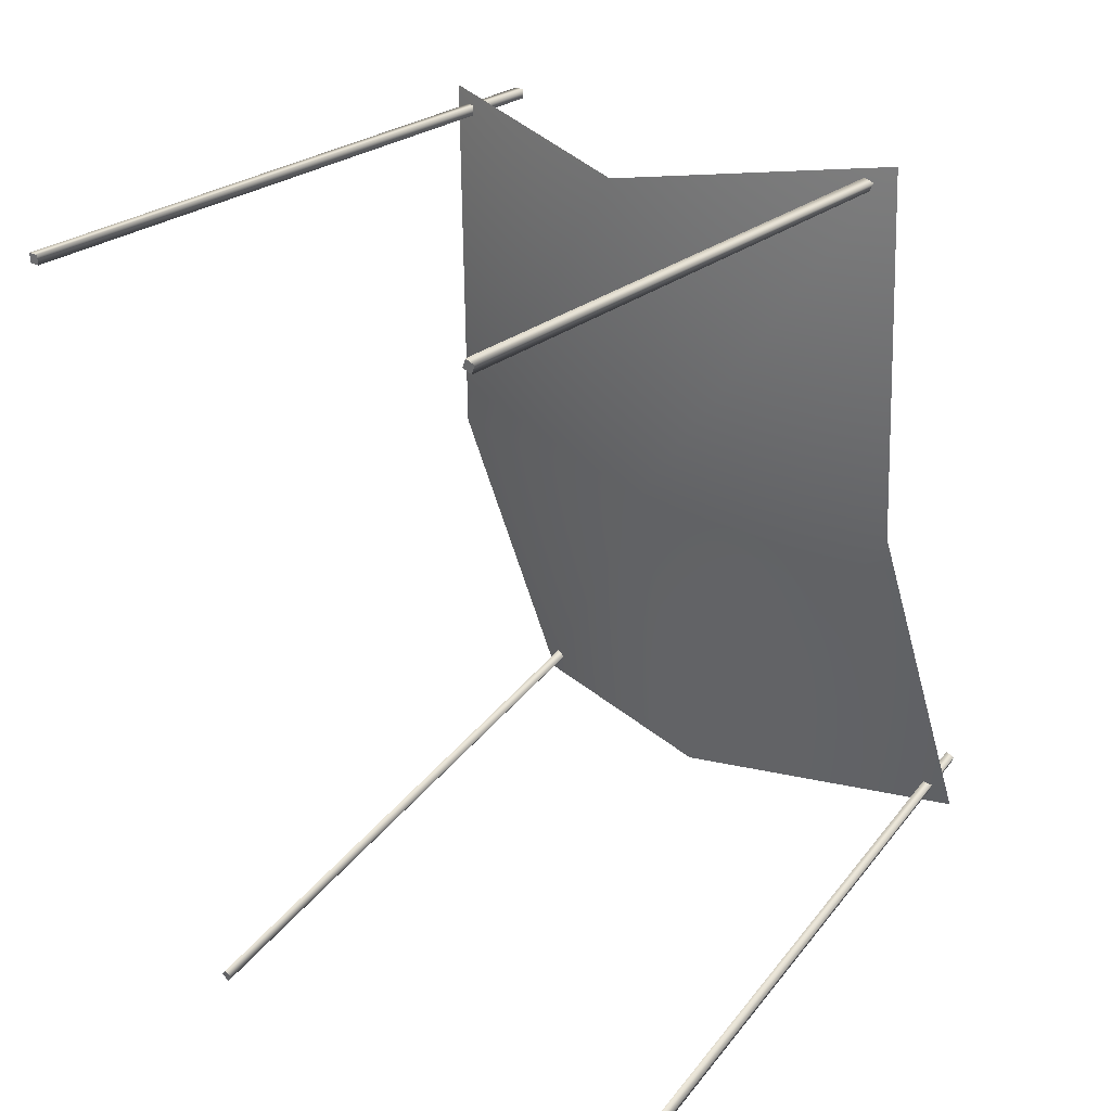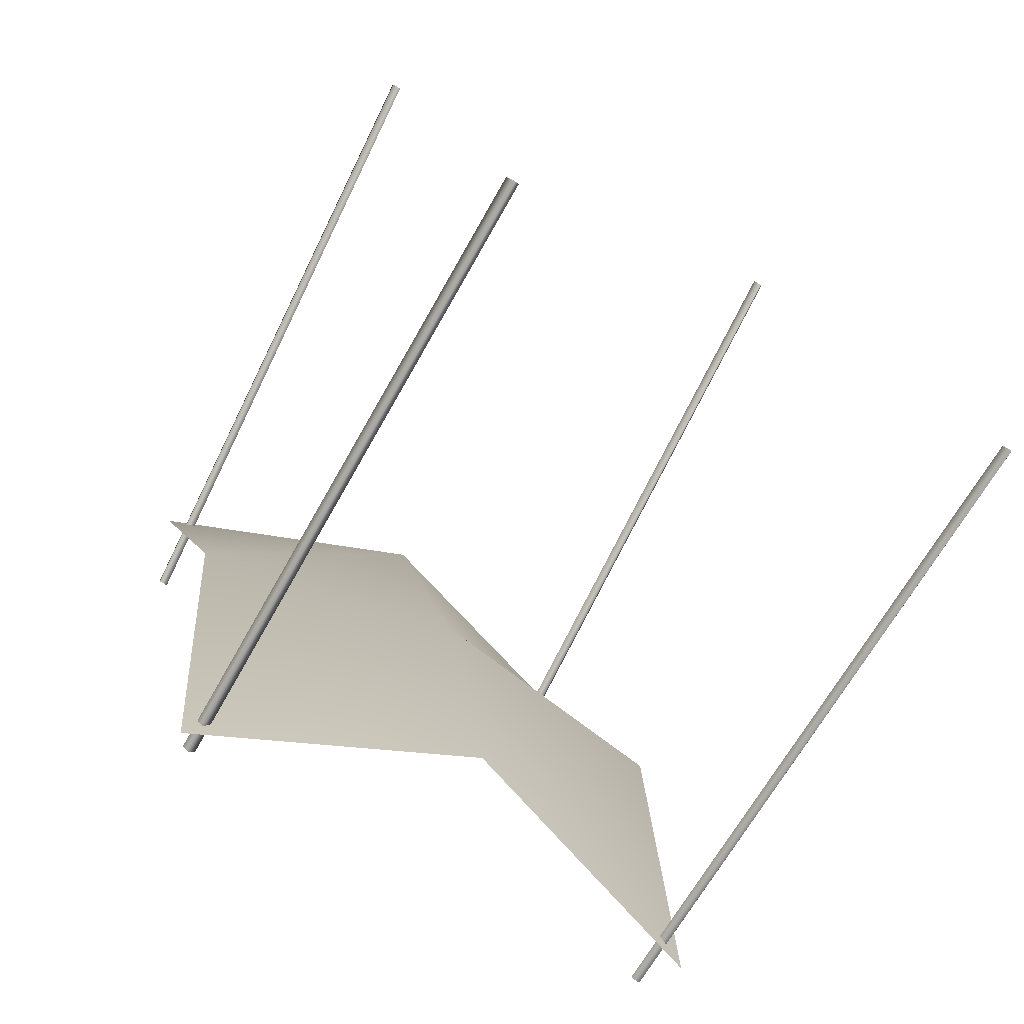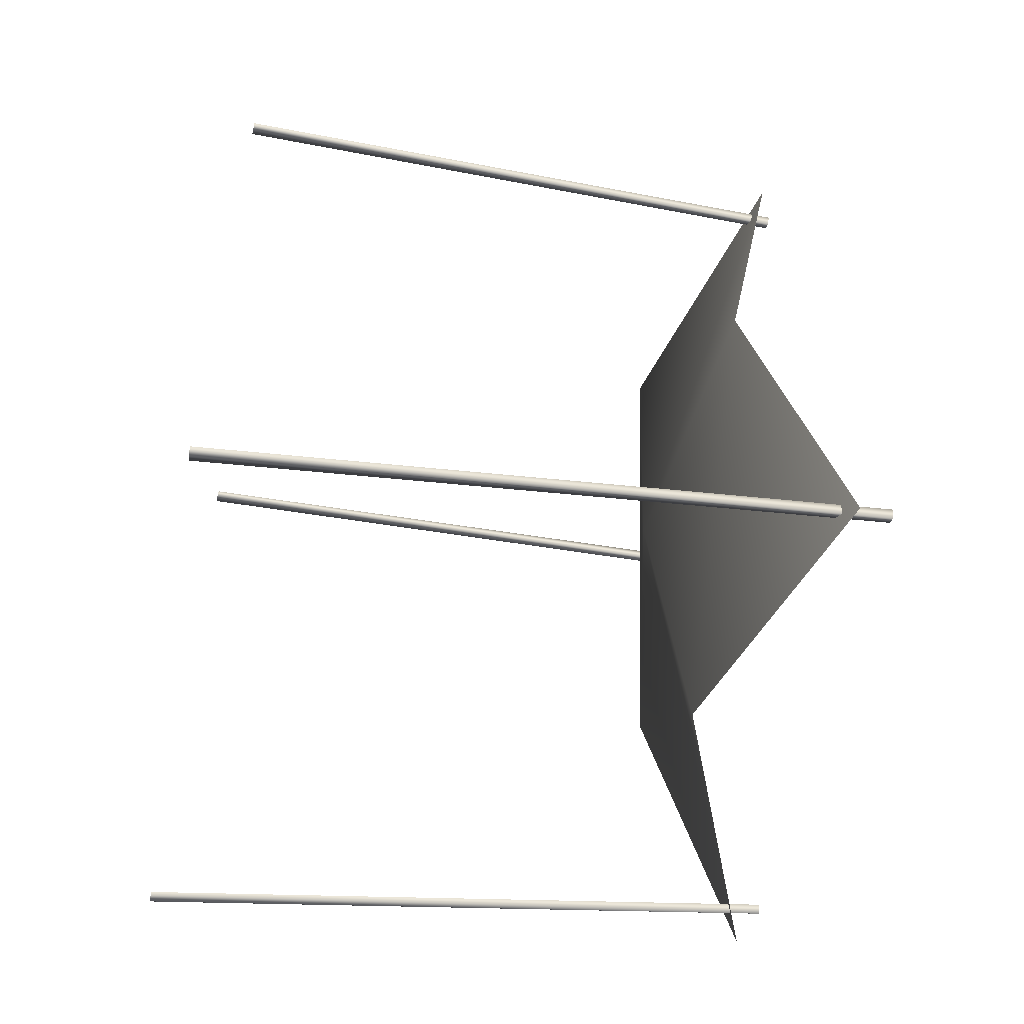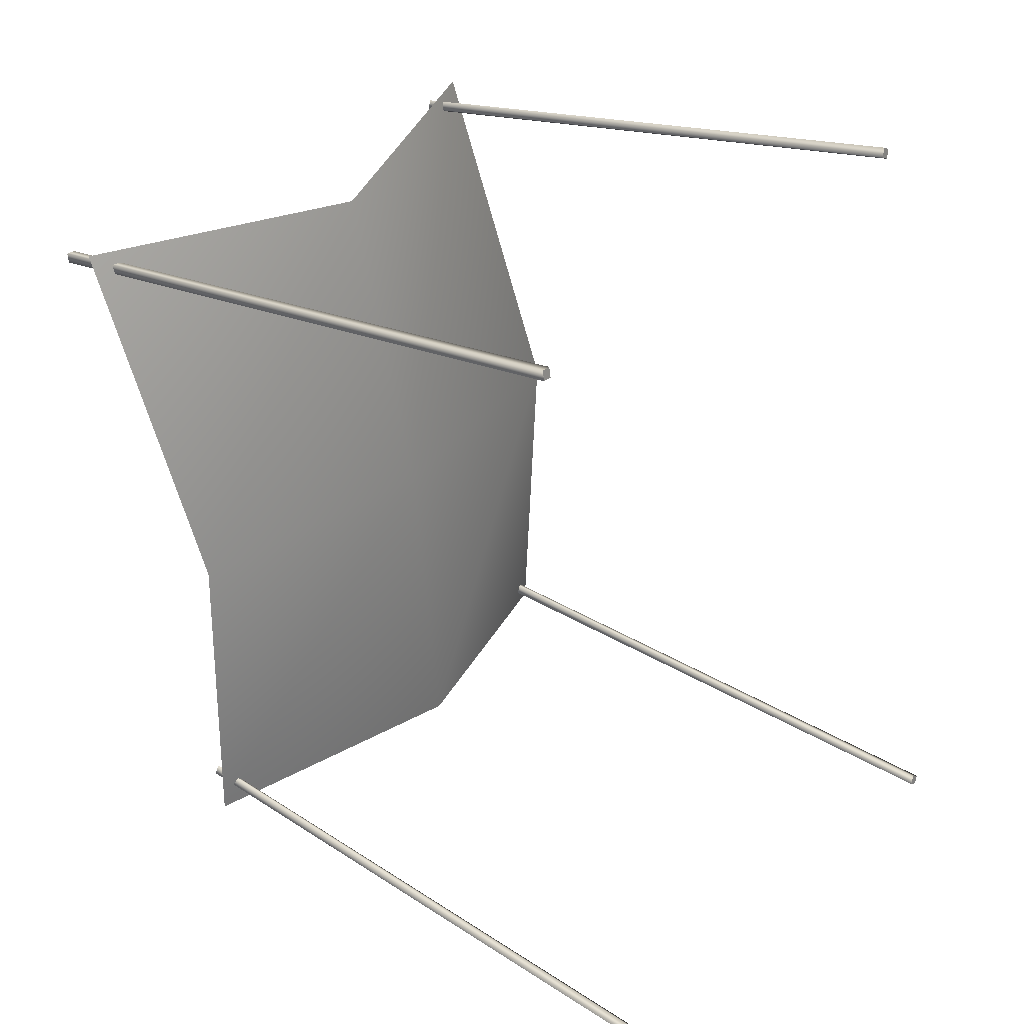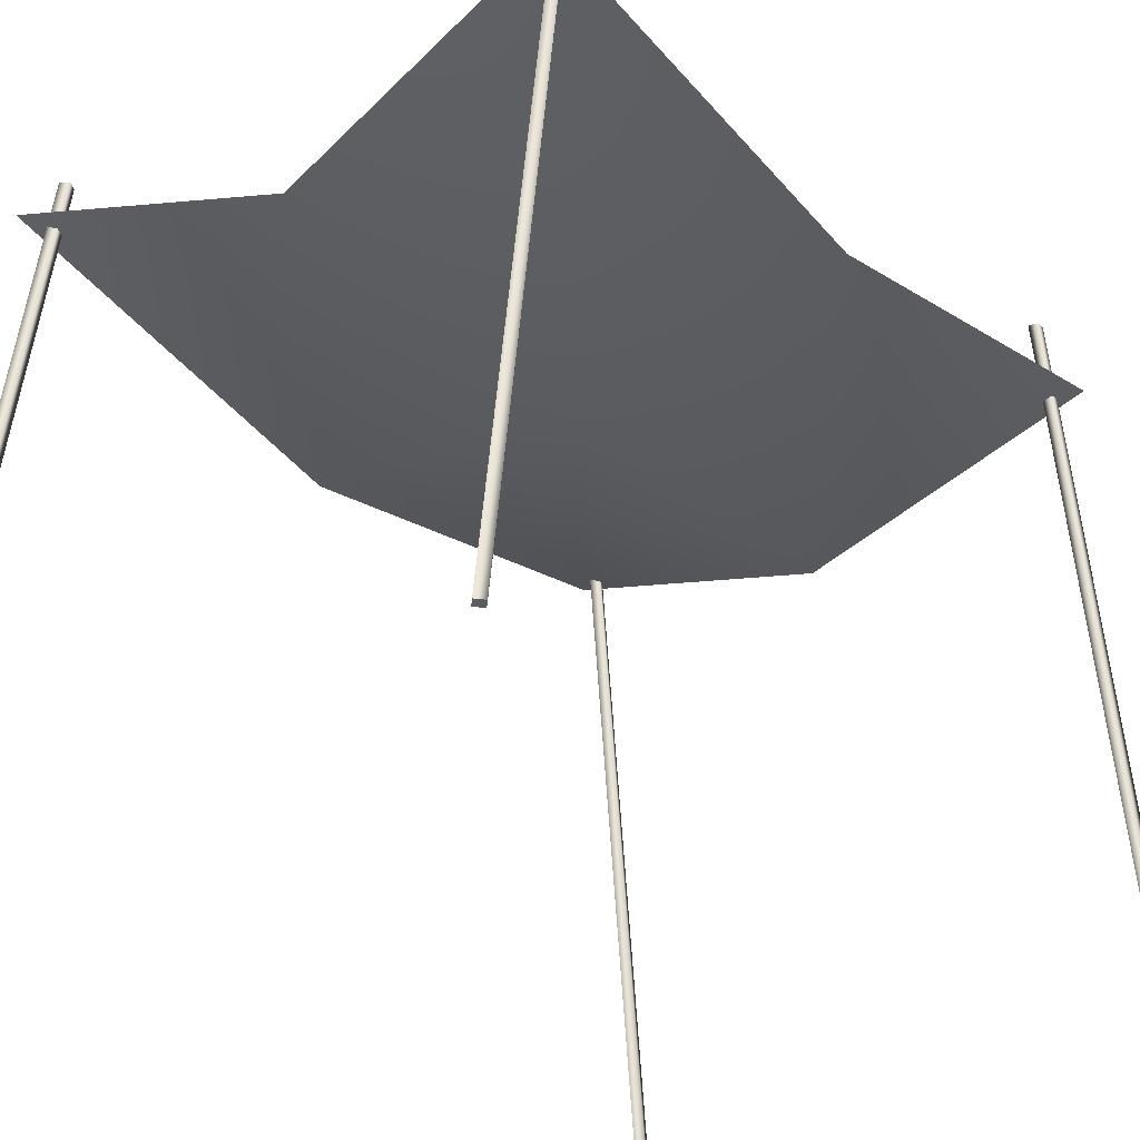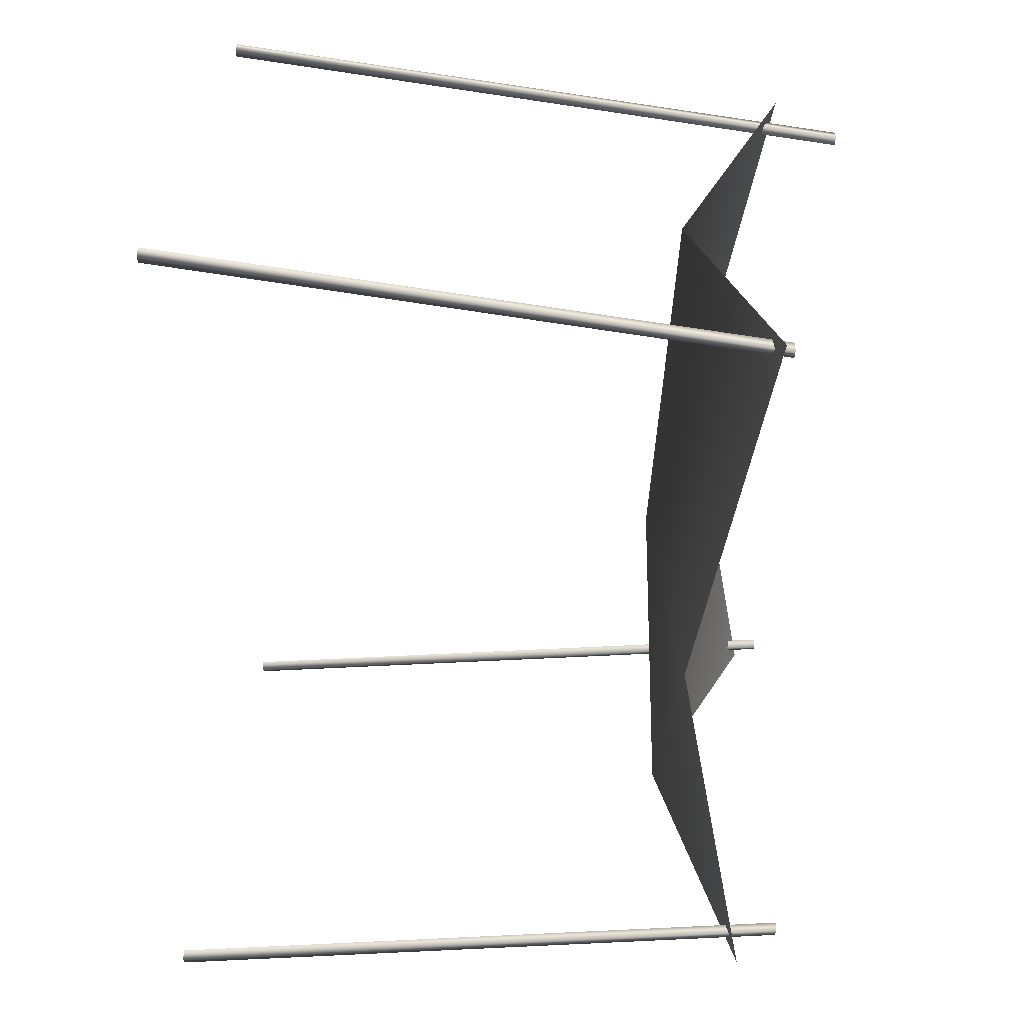
<metadata>
{"format":"obj","ext":"obj","renderer":"f3d","projection":"perspective","resolution":1024,"background":"white","views":[{"elev":34.5,"azim":37.8,"up":"+Z"},{"elev":-79.2,"azim":-28.5,"up":"+Z"},{"elev":-49.3,"azim":81.3,"up":"+Z"},{"elev":26.3,"azim":-49.1,"up":"+Z"},{"elev":-33.5,"azim":-150.5,"up":"+Y"},{"elev":40.2,"azim":94.4,"up":"+Z"}]}
</metadata>
<code>
g toy57
v 5.415 19.22 -30.17
v -18.6 28.06 -35.08
v -0.06431 17.24 0.1267
v -24.45 21.38 -2.717
v -5.555 19.22 30.49
v -30.3 28.06 29.65
v 30.18 28.06 -29.39
v 24.32 21.38 2.97
v 18.47 28.06 35.34
v 30.67 -25.9 -33.01
v 31.19 -25.9 -32.76
v 30.39 -25.92 -32.43
v 30.95 -25.89 -33.58
v 30.16 -25.9 -33.26
v 30.39 -25.92 -32.43
v 28.24 31.61 -26.75
v 27.44 31.59 -26.43
v 31.19 -25.9 -32.76
v 28.01 31.62 -27.58
v 30.95 -25.89 -33.58
v 27.21 31.61 -27.25
v 30.16 -25.9 -33.26
v 27.72 31.61 -27
v 27.44 31.59 -26.43
v 28.24 31.61 -26.75
v 28.01 31.62 -27.58
v 27.21 31.61 -27.25
v -16.11 -25.9 -38.55
v -15.54 -25.9 -38.49
v -16.22 -25.92 -37.93
v -16 -25.89 -39.18
v -16.69 -25.9 -38.62
v -16.22 -25.92 -37.93
v -16.72 30.03 -31.97
v -17.4 30.01 -31.41
v -15.54 -25.9 -38.49
v -17.18 30.04 -32.66
v -16 -25.89 -39.18
v -17.87 30.03 -32.1
v -16.69 -25.9 -38.62
v -17.29 30.03 -32.03
v -17.4 30.01 -31.41
v -16.72 30.03 -31.97
v -17.18 30.04 -32.66
v -17.87 30.03 -32.1
v -30.49 -25.9 33.15
v -30.85 -25.96 32.7
v -30.03 -25.9 32.73
v -30.96 -25.9 33.58
v -30.13 -25.85 33.61
v -30.03 -25.9 32.73
v -27.96 33.99 26.98
v -27.13 34.05 27.01
v -30.85 -25.96 32.7
v -28.06 34.04 27.86
v -30.96 -25.9 33.58
v -27.24 34.1 27.89
v -30.13 -25.85 33.61
v -27.6 34.04 27.44
v -27.13 34.05 27.01
v -27.96 33.99 26.98
v -28.06 34.04 27.86
v -27.24 34.1 27.89
v 15.57 -25.9 39.45
v 15.06 -25.95 39.2
v 15.85 -25.9 38.88
v 15.29 -25.9 40.02
v 16.08 -25.85 39.7
v 15.85 -25.9 38.88
v 15.66 28.85 32.92
v 16.46 28.9 32.6
v 15.06 -25.95 39.2
v 15.89 28.9 33.75
v 15.29 -25.9 40.02
v 16.69 28.95 33.42
v 16.08 -25.85 39.7
v 16.17 28.9 33.17
v 16.46 28.9 32.6
v 15.66 28.85 32.92
v 15.89 28.9 33.75
v 16.69 28.95 33.42
v -18.6 28.06 -35.08
v 5.415 19.22 -30.17
v -0.06431 17.24 0.1267
v -24.45 21.38 -2.717
v -5.555 19.22 30.49
v -30.3 28.06 29.65
v 30.18 28.06 -29.39
v 24.32 21.38 2.97
v 18.47 28.06 35.34
f 3 1 2
f 2 4 3
f 5 3 4
f 4 6 5
f 8 7 1
f 1 3 8
f 9 8 3
f 3 5 9
f 84 82 83
f 82 84 85
f 86 85 84
f 85 86 87
f 89 83 88
f 83 89 84
f 90 84 89
f 84 90 86
f 12 10 11
f 11 10 13
f 13 10 14
f 14 10 12
f 17 15 16
f 16 15 18
f 16 18 19
f 19 18 20
f 19 20 21
f 21 20 22
f 21 22 17
f 17 22 15
f 25 23 24
f 26 23 25
f 27 23 26
f 24 23 27
f 30 28 29
f 29 28 31
f 31 28 32
f 32 28 30
f 35 33 34
f 34 33 36
f 34 36 37
f 37 36 38
f 37 38 39
f 39 38 40
f 39 40 35
f 35 40 33
f 43 41 42
f 44 41 43
f 45 41 44
f 42 41 45
f 48 46 47
f 47 46 49
f 49 46 50
f 50 46 48
f 53 51 52
f 52 51 54
f 52 54 55
f 55 54 56
f 55 56 57
f 57 56 58
f 57 58 53
f 53 58 51
f 61 59 60
f 62 59 61
f 63 59 62
f 60 59 63
f 66 64 65
f 65 64 67
f 67 64 68
f 68 64 66
f 71 69 70
f 70 69 72
f 70 72 73
f 73 72 74
f 73 74 75
f 75 74 76
f 75 76 71
f 71 76 69
f 79 77 78
f 80 77 79
f 81 77 80
f 78 77 81

</code>
